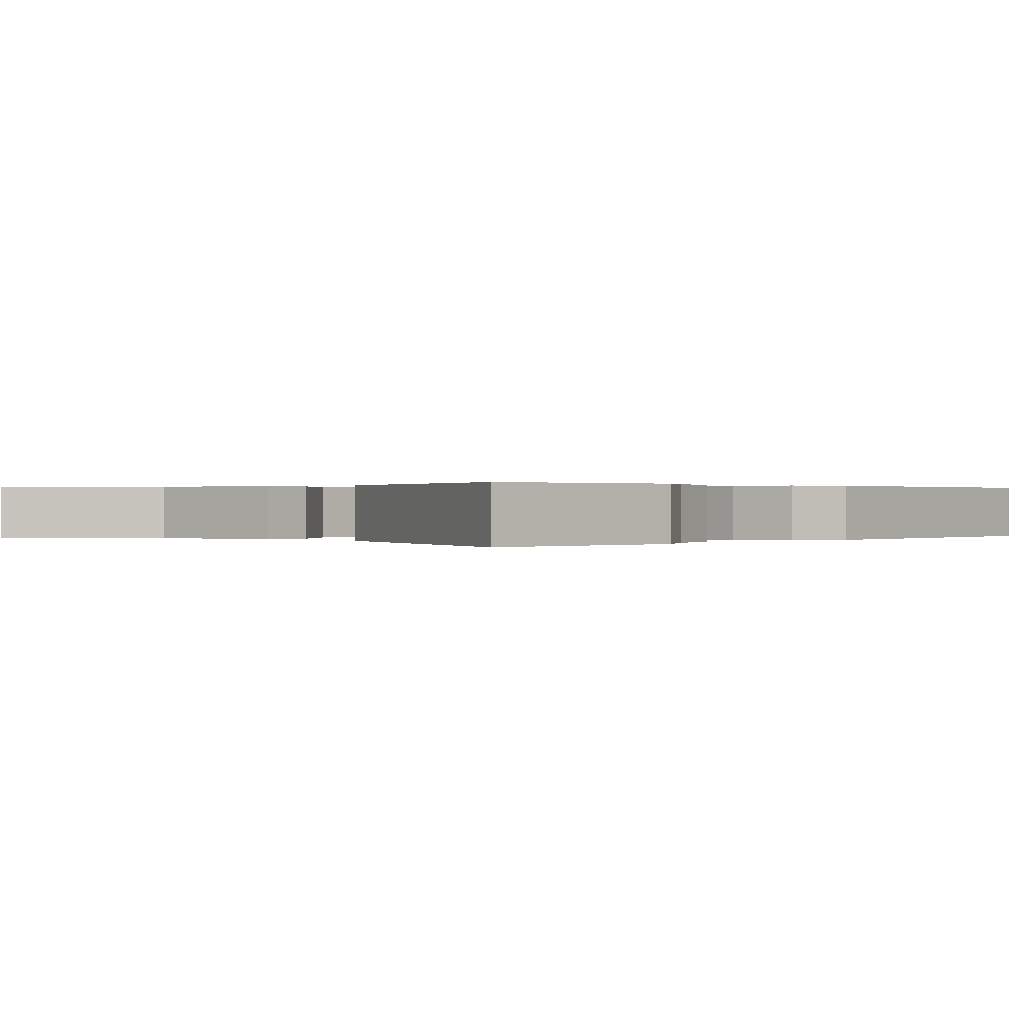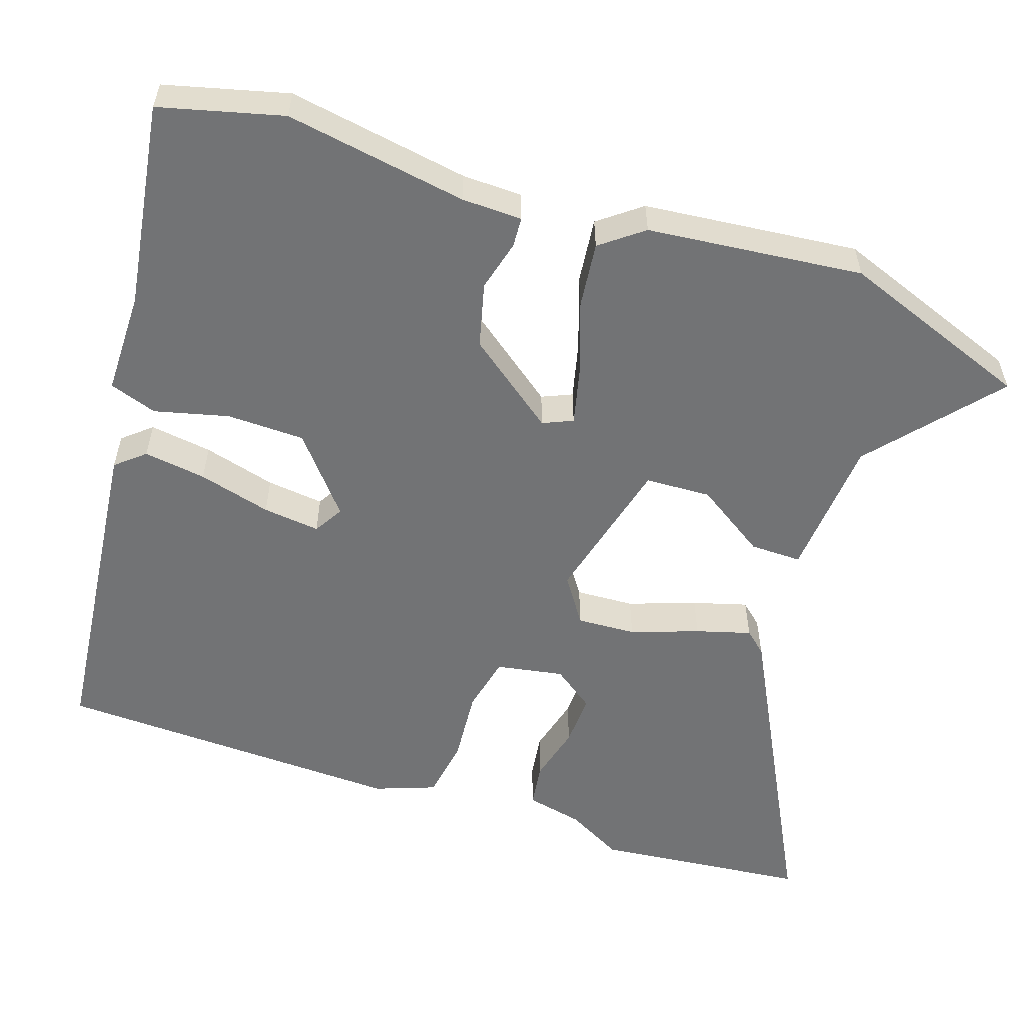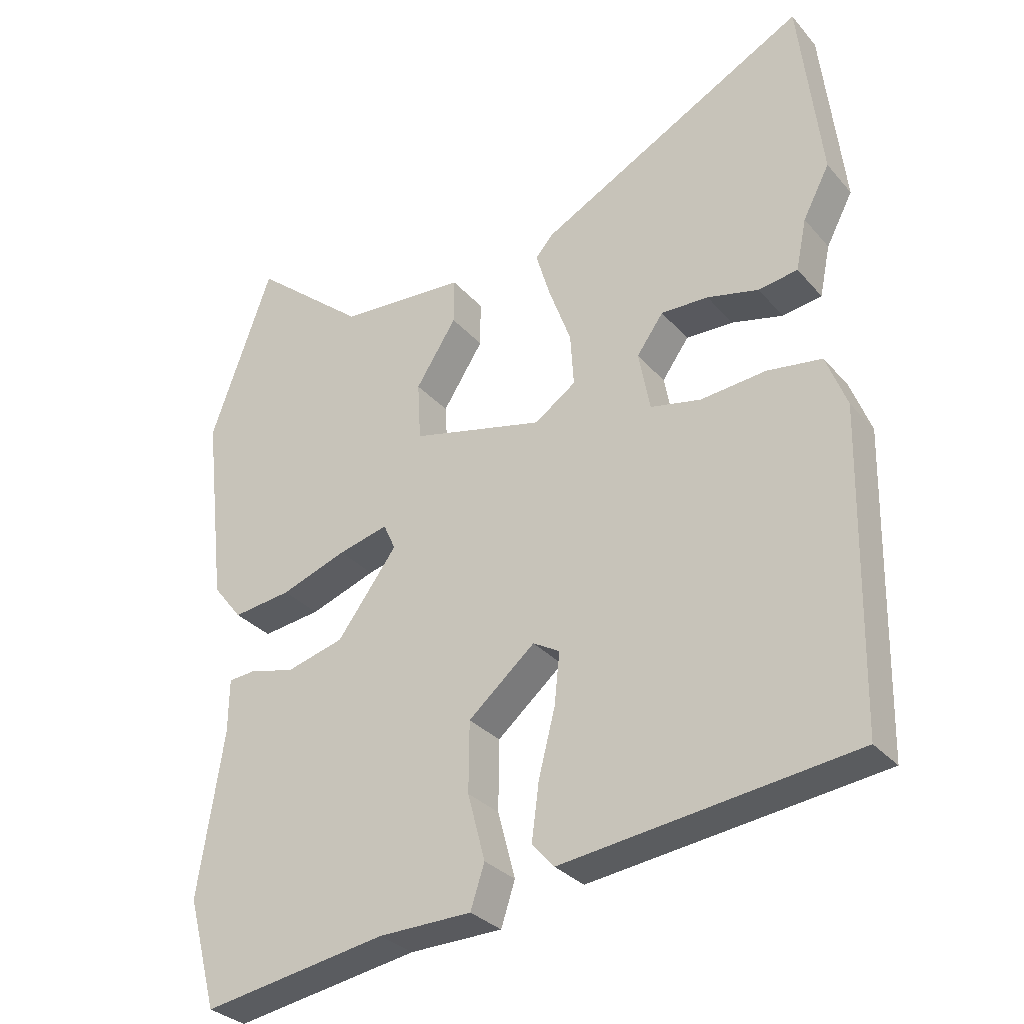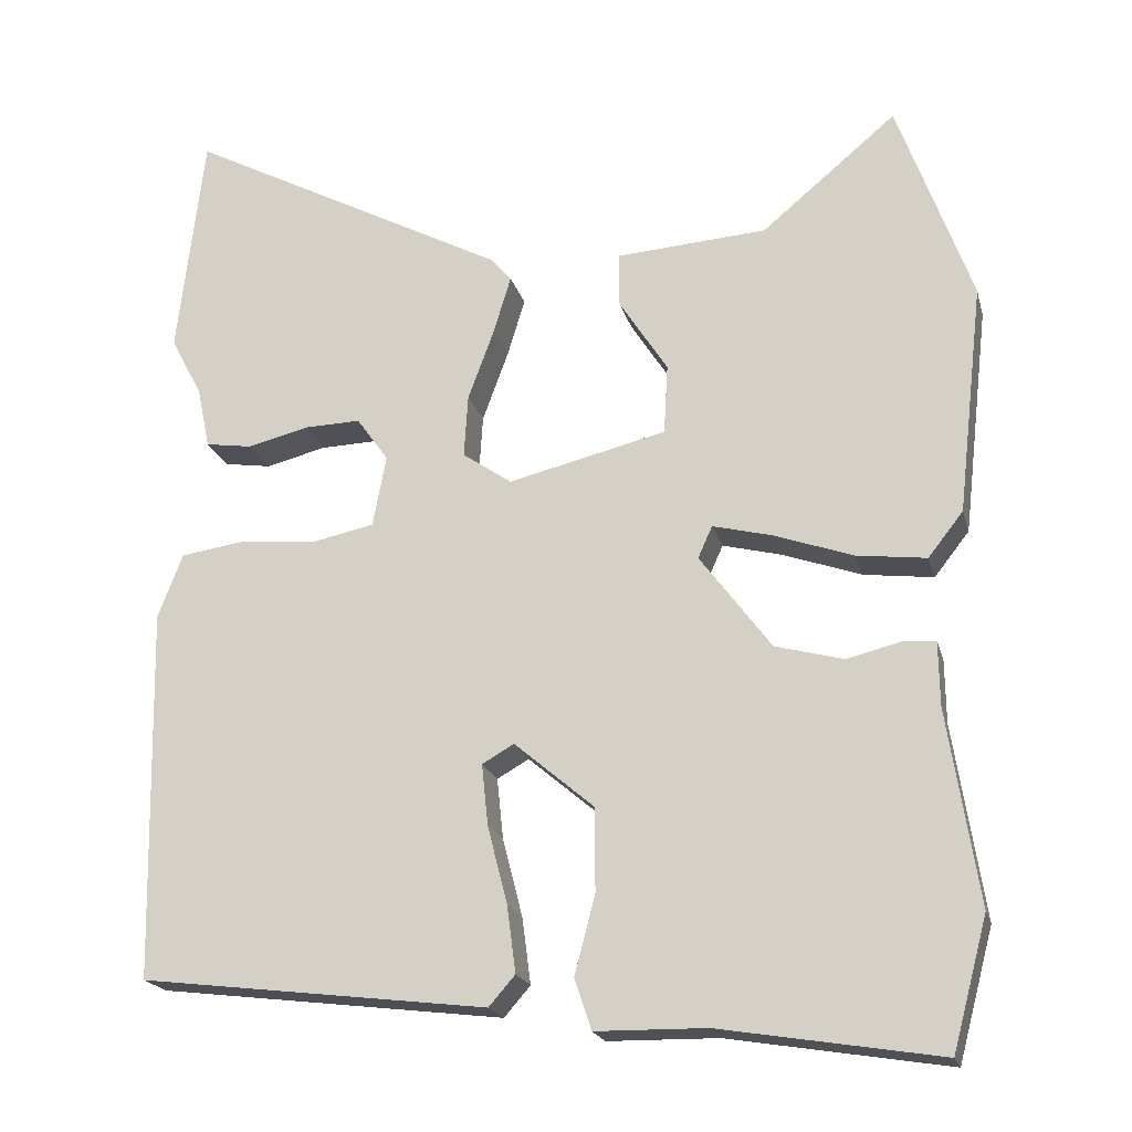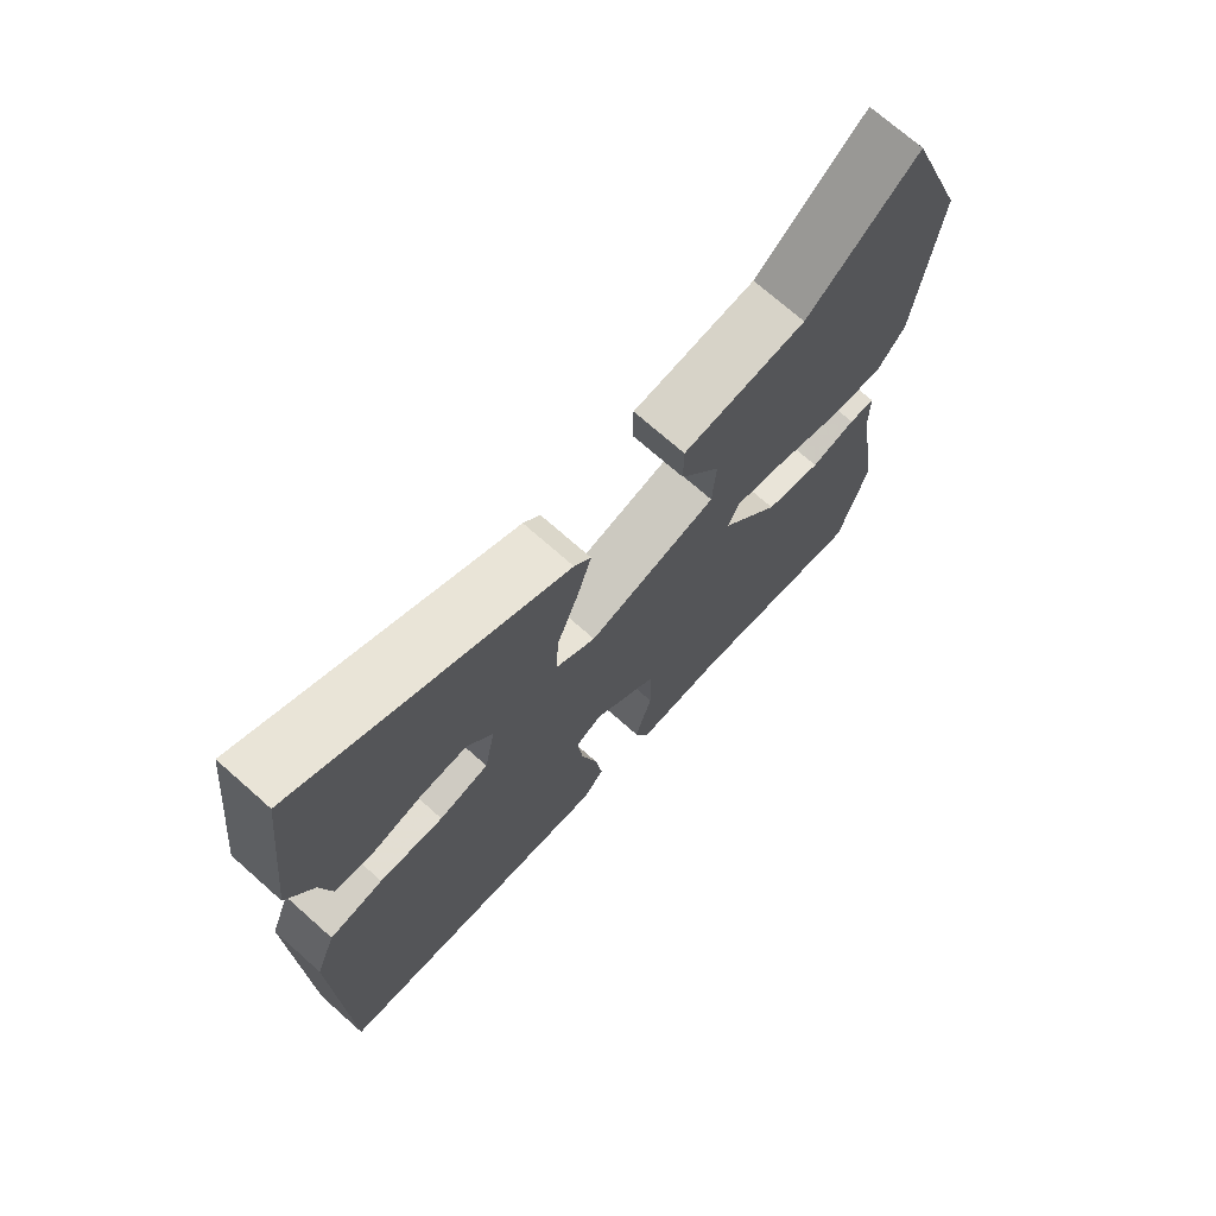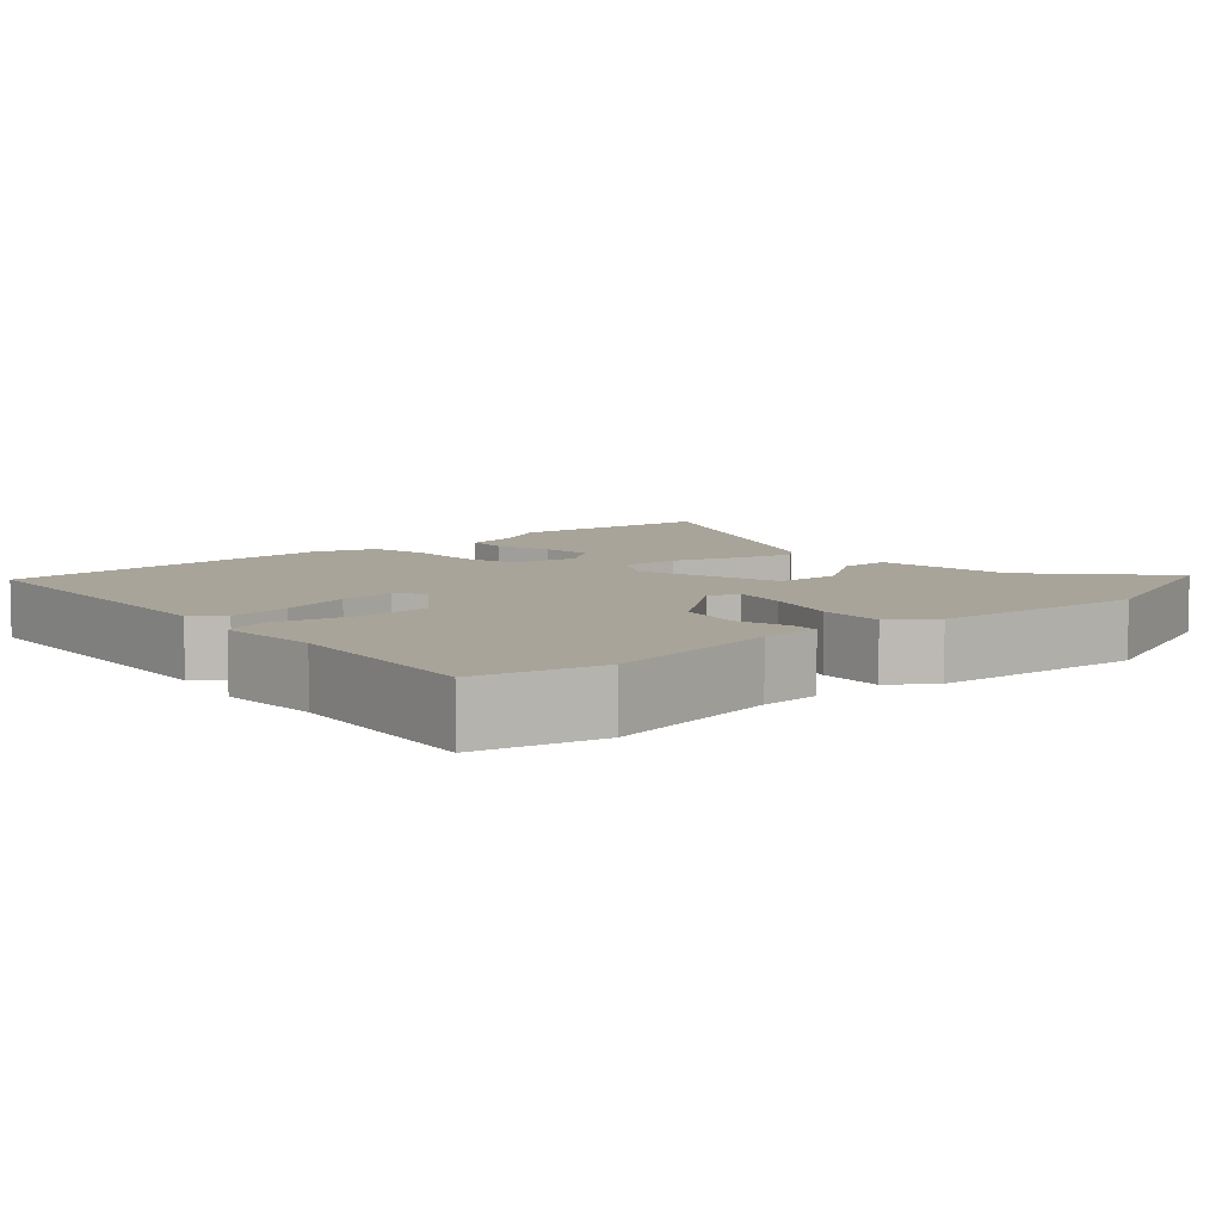
<metadata>
{"format":"obj","ext":"obj","renderer":"f3d","projection":"perspective","resolution":1024,"background":"white","views":[{"elev":0.2,"azim":39.6,"up":"+Y"},{"elev":-55.9,"azim":-109.2,"up":"+Y"},{"elev":-31.1,"azim":33.3,"up":"+Z"},{"elev":-20.1,"azim":-166.0,"up":"+Z"},{"elev":72.1,"azim":131.5,"up":"+Z"},{"elev":7.1,"azim":-134.0,"up":"+Y"}]}
</metadata>
<code>
v -0.553 0.07 0.352
v -0.46 0.07 0.611
v -0.29 0.07 0.469
v -0.1 0.07 0.456
v -0.1 0.07 0.387
v -0.161 0.07 0.292
v -0.156 0.07 0.204
v 0.043 0.07 0.156
v 0.105 0.07 0.199
v 0.1 0.07 0.278
v 0.067 0.07 0.368
v 0.045 0.07 0.441
v 0.071 0.07 0.471
v 0.478 0.07 0.687
v 0.511 0.07 0.402
v 0.471 0.07 0.326
v 0.455 0.07 0.249
v 0.396 0.07 0.24
v 0.319 0.07 0.259
v 0.248 0.07 0.261
v 0.208 0.07 0.205
v 0.225 0.07 0.115
v 0.301 0.07 0.099
v 0.399 0.07 0.108
v 0.481 0.07 0.096
v 0.512 0.07 0.015
v 0.502 0.07 -0.455
v 0.065 0.07 -0.508
v 0.032 0.07 -0.47
v 0.043 0.07 -0.386
v 0.068 0.07 -0.288
v 0.076 0.07 -0.211
v 0.036 0.07 -0.188
v -0.064 0.07 -0.273
v -0.065 0.07 -0.378
v -0.039 0.07 -0.477
v -0.06 0.07 -0.541
v -0.199 0.07 -0.543
v -0.476 0.07 -0.588
v -0.52 0.07 -0.424
v -0.482 0.07 -0.179
v -0.481 0.07 -0.098
v -0.441 0.07 -0.095
v -0.372 0.07 -0.112
v -0.286 0.07 -0.089
v -0.196 0.07 0.032
v -0.214 0.07 0.072
v -0.289 0.07 0.053
v -0.388 0.07 0.018
v -0.476 0.07 0.007
v -0.52 0.07 0.063
v -0.553 0 0.352
v -0.46 0 0.611
v -0.29 0 0.469
v -0.1 0 0.456
v -0.1 0 0.387
v -0.161 0 0.292
v -0.156 0 0.204
v 0.043 0 0.156
v 0.105 0 0.199
v 0.1 0 0.278
v 0.067 0 0.368
v 0.045 0 0.441
v 0.071 0 0.471
v 0.478 0 0.687
v 0.511 0 0.402
v 0.471 0 0.326
v 0.455 0 0.249
v 0.396 0 0.24
v 0.319 0 0.259
v 0.248 0 0.261
v 0.208 0 0.205
v 0.225 0 0.115
v 0.301 0 0.099
v 0.399 0 0.108
v 0.481 0 0.096
v 0.512 0 0.015
v 0.502 0 -0.455
v 0.065 0 -0.508
v 0.032 0 -0.47
v 0.043 0 -0.386
v 0.068 0 -0.288
v 0.076 0 -0.211
v 0.036 0 -0.188
v -0.064 0 -0.273
v -0.065 0 -0.378
v -0.039 0 -0.477
v -0.06 0 -0.541
v -0.199 0 -0.543
v -0.476 0 -0.588
v -0.52 0 -0.424
v -0.482 0 -0.179
v -0.481 0 -0.098
v -0.441 0 -0.095
v -0.372 0 -0.112
v -0.286 0 -0.089
v -0.196 0 0.032
v -0.214 0 0.072
v -0.289 0 0.053
v -0.388 0 0.018
v -0.476 0 0.007
v -0.52 0 0.063
f 48 49 50 51
f 47 48 51 1
f 41 42 43 44
f 41 44 45
f 38 39 40 41
f 38 41 45
f 35 36 37 38
f 34 35 38 45
f 33 34 45 46
f 28 29 30 31
f 28 31 32
f 27 28 32
f 23 24 25 26
f 22 23 26 27
f 16 17 18 19
f 16 19 20
f 15 16 20
f 14 15 20
f 13 14 20 21
f 10 11 12 13
f 3 4 5 6
f 3 6 7
f 47 1 2 3
f 47 3 7
f 46 47 7 8
f 33 46 8
f 22 27 32 33
f 22 33 8 9
f 10 13 21 22
f 9 10 22
f 102 101 100 99
f 52 102 99 98
f 95 94 93 92
f 96 95 92
f 92 91 90 89
f 96 92 89
f 89 88 87 86
f 96 89 86 85
f 97 96 85 84
f 82 81 80 79
f 83 82 79
f 83 79 78
f 77 76 75 74
f 78 77 74 73
f 70 69 68 67
f 71 70 67
f 71 67 66
f 71 66 65
f 72 71 65 64
f 64 63 62 61
f 57 56 55 54
f 58 57 54
f 54 53 52 98
f 58 54 98
f 59 58 98 97
f 59 97 84
f 84 83 78 73
f 60 59 84 73
f 73 72 64 61
f 73 61 60
f 1 52 53 2
f 2 53 54 3
f 3 54 55 4
f 4 55 56 5
f 5 56 57 6
f 6 57 58 7
f 7 58 59 8
f 8 59 60 9
f 9 60 61 10
f 10 61 62 11
f 11 62 63 12
f 12 63 64 13
f 13 64 65 14
f 14 65 66 15
f 15 66 67 16
f 16 67 68 17
f 17 68 69 18
f 18 69 70 19
f 19 70 71 20
f 20 71 72 21
f 21 72 73 22
f 22 73 74 23
f 23 74 75 24
f 24 75 76 25
f 25 76 77 26
f 26 77 78 27
f 27 78 79 28
f 28 79 80 29
f 29 80 81 30
f 30 81 82 31
f 31 82 83 32
f 32 83 84 33
f 33 84 85 34
f 34 85 86 35
f 35 86 87 36
f 36 87 88 37
f 37 88 89 38
f 38 89 90 39
f 39 90 91 40
f 40 91 92 41
f 41 92 93 42
f 42 93 94 43
f 43 94 95 44
f 44 95 96 45
f 45 96 97 46
f 46 97 98 47
f 47 98 99 48
f 48 99 100 49
f 49 100 101 50
f 50 101 102 51
f 51 102 52 1

</code>
